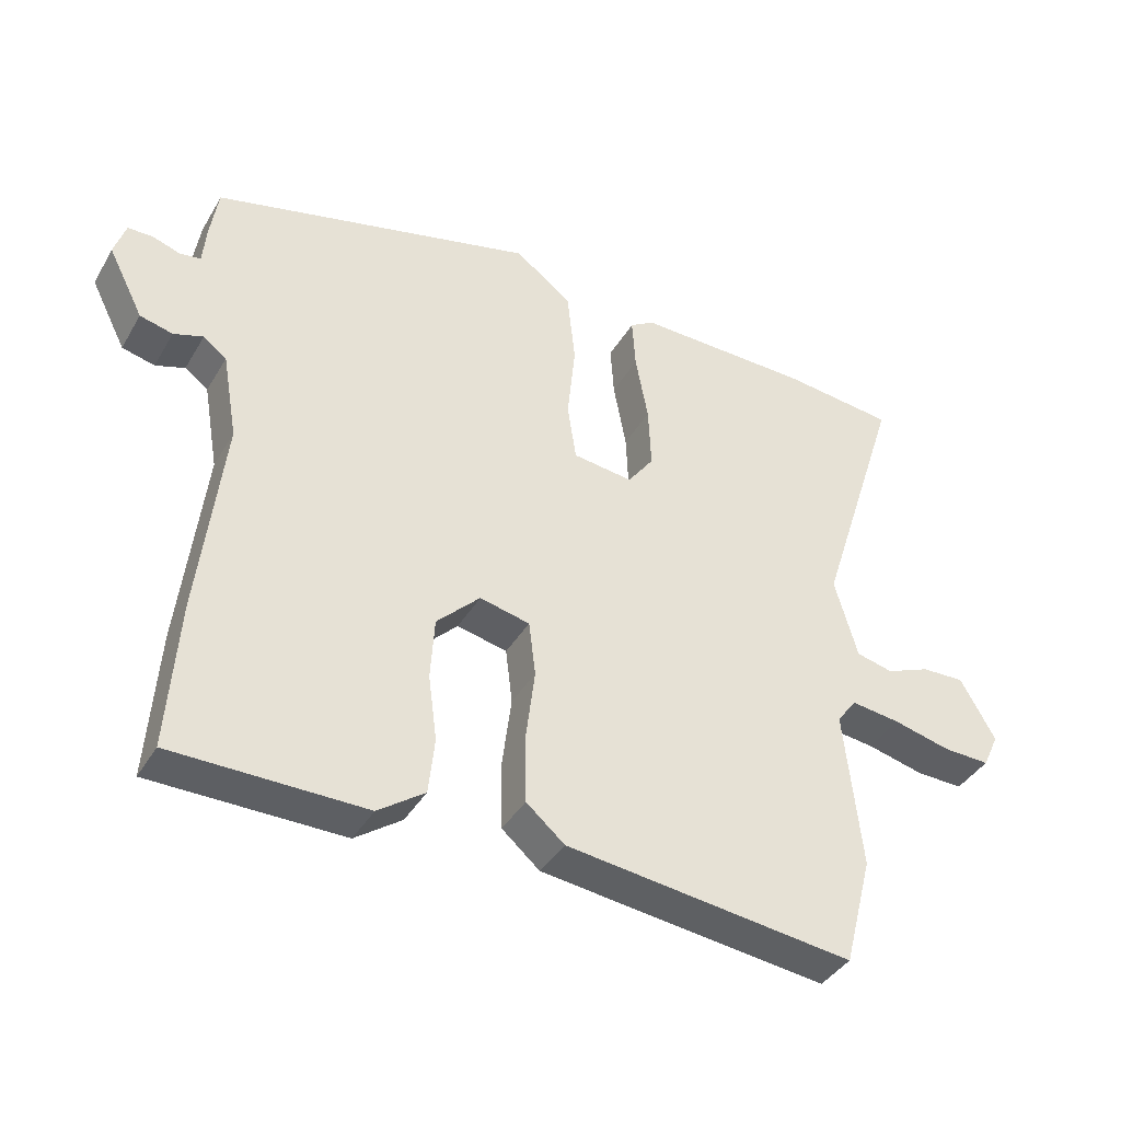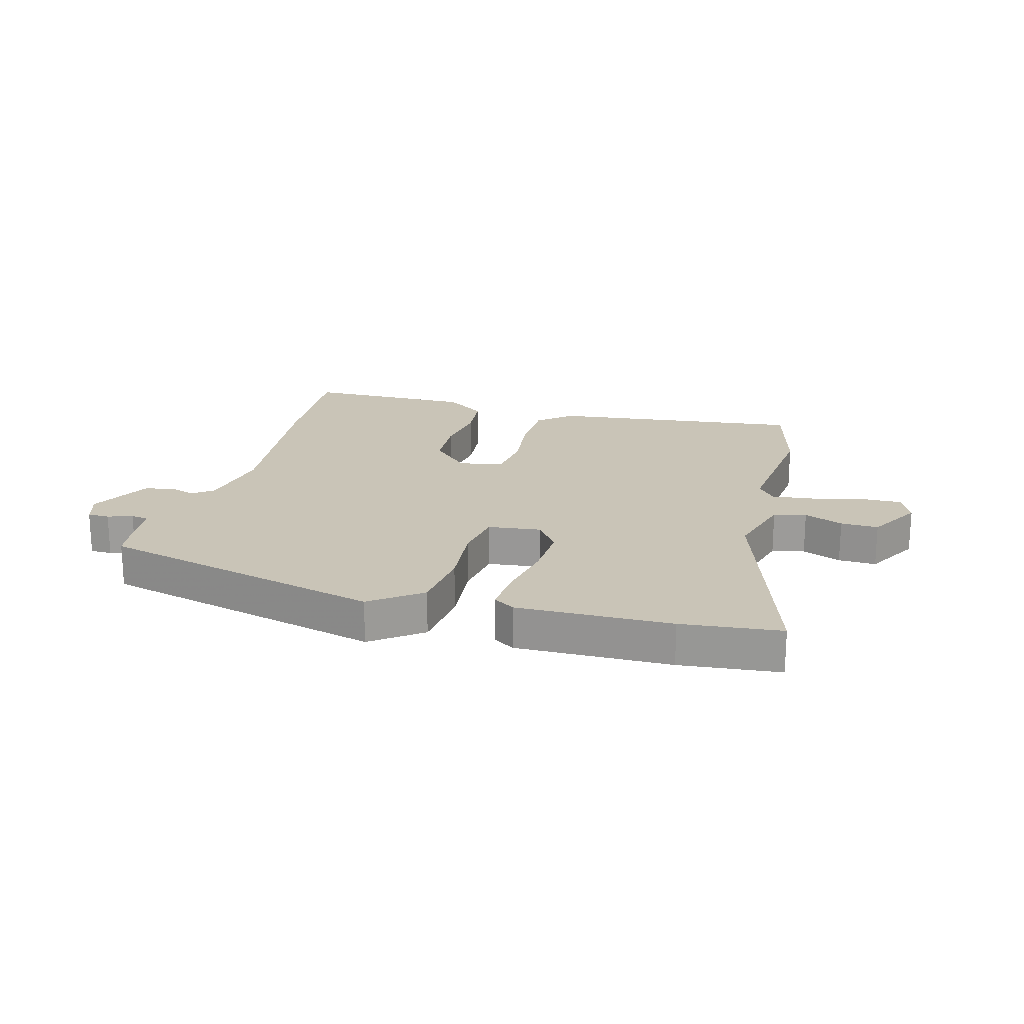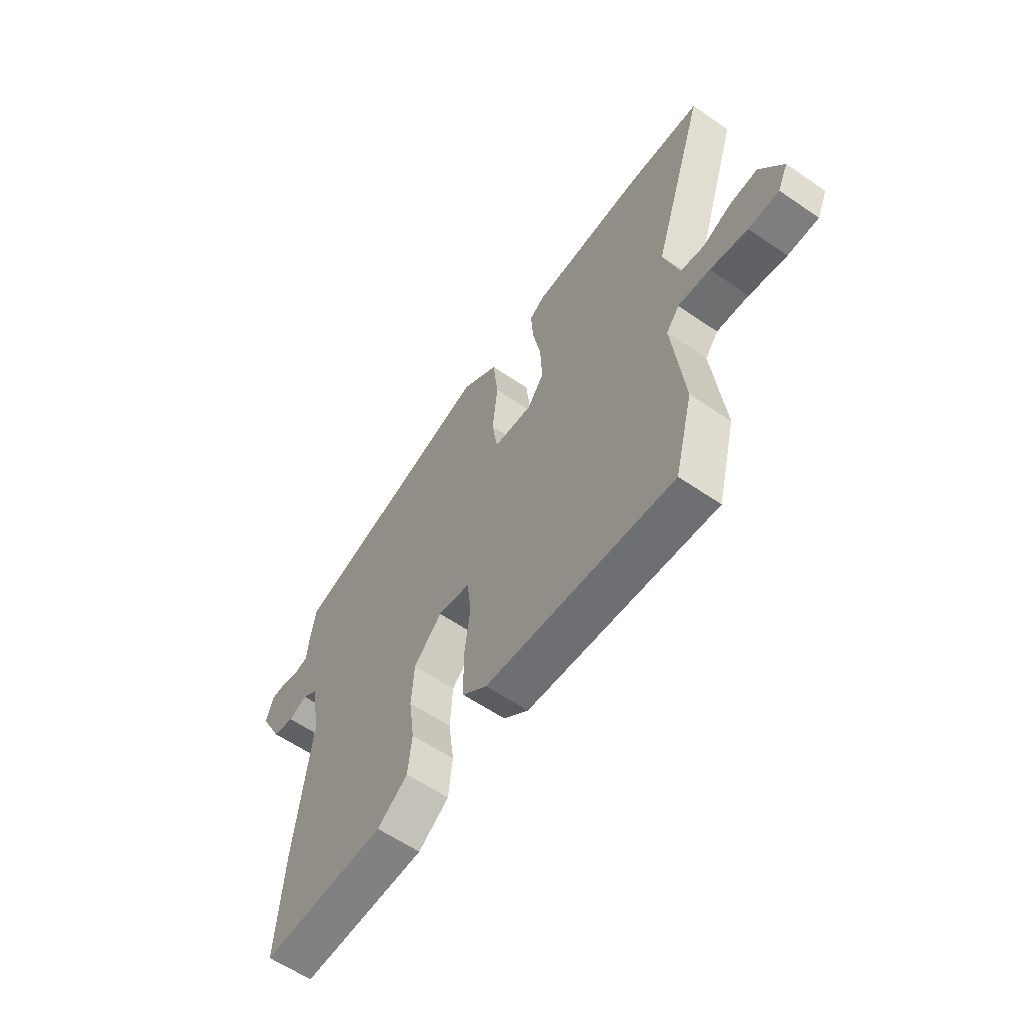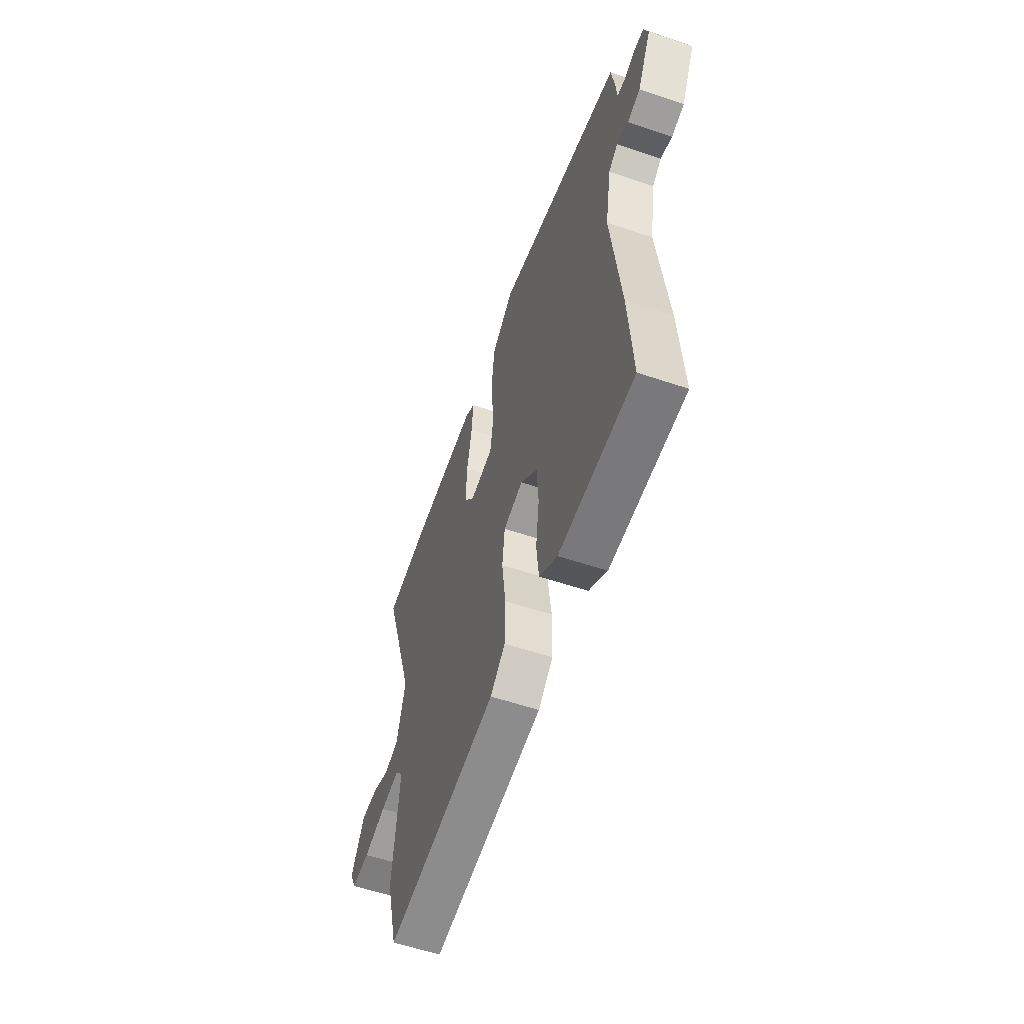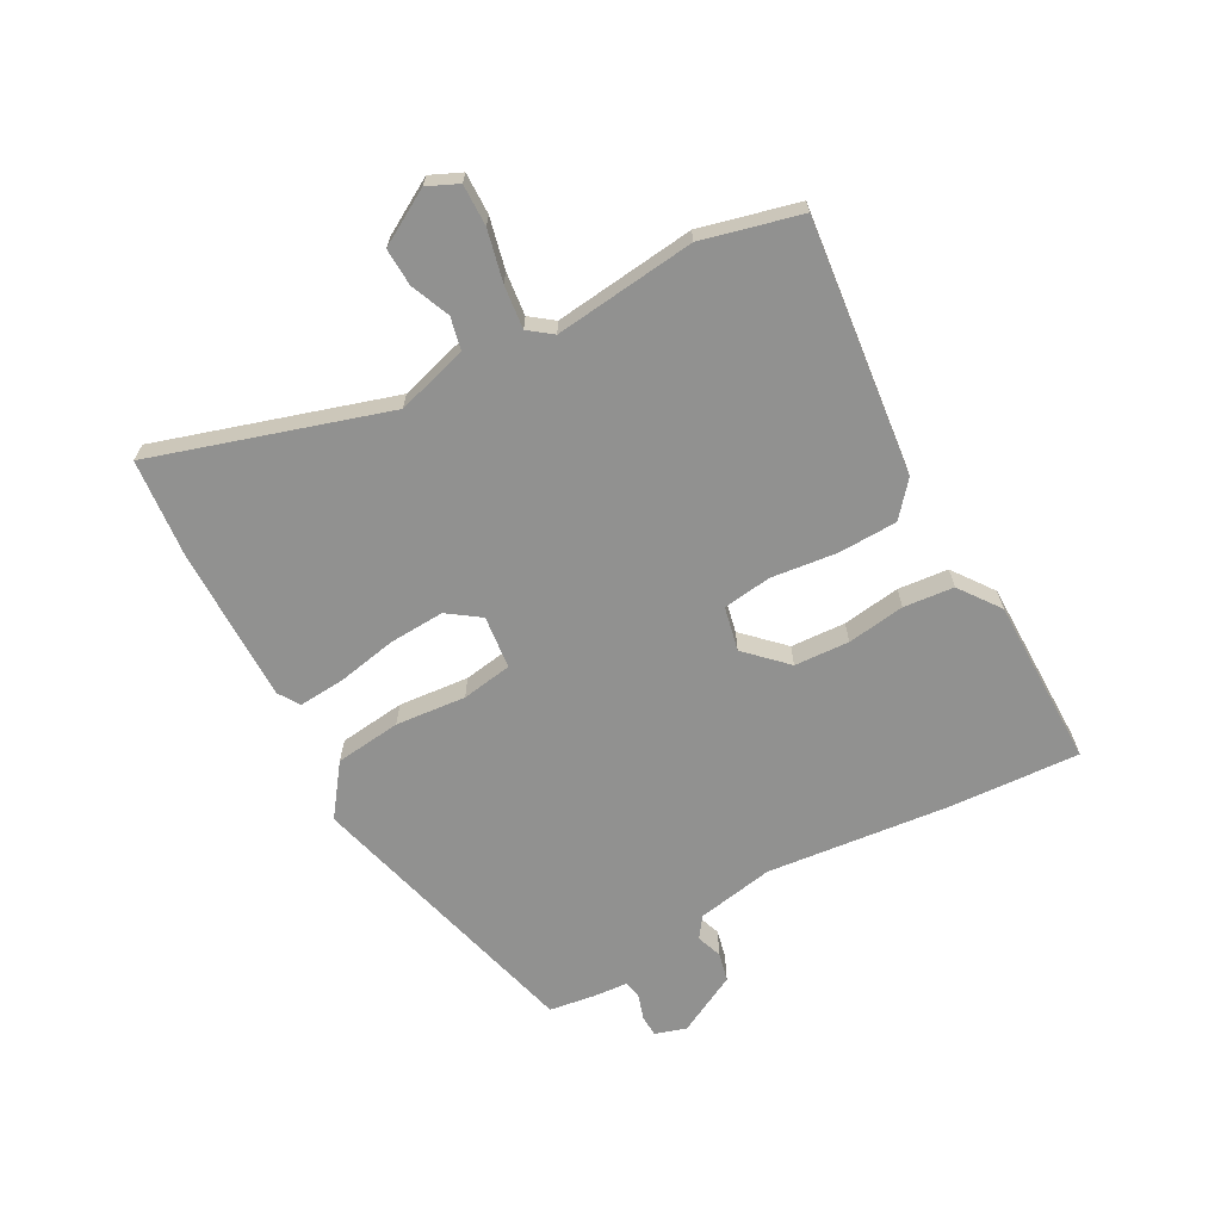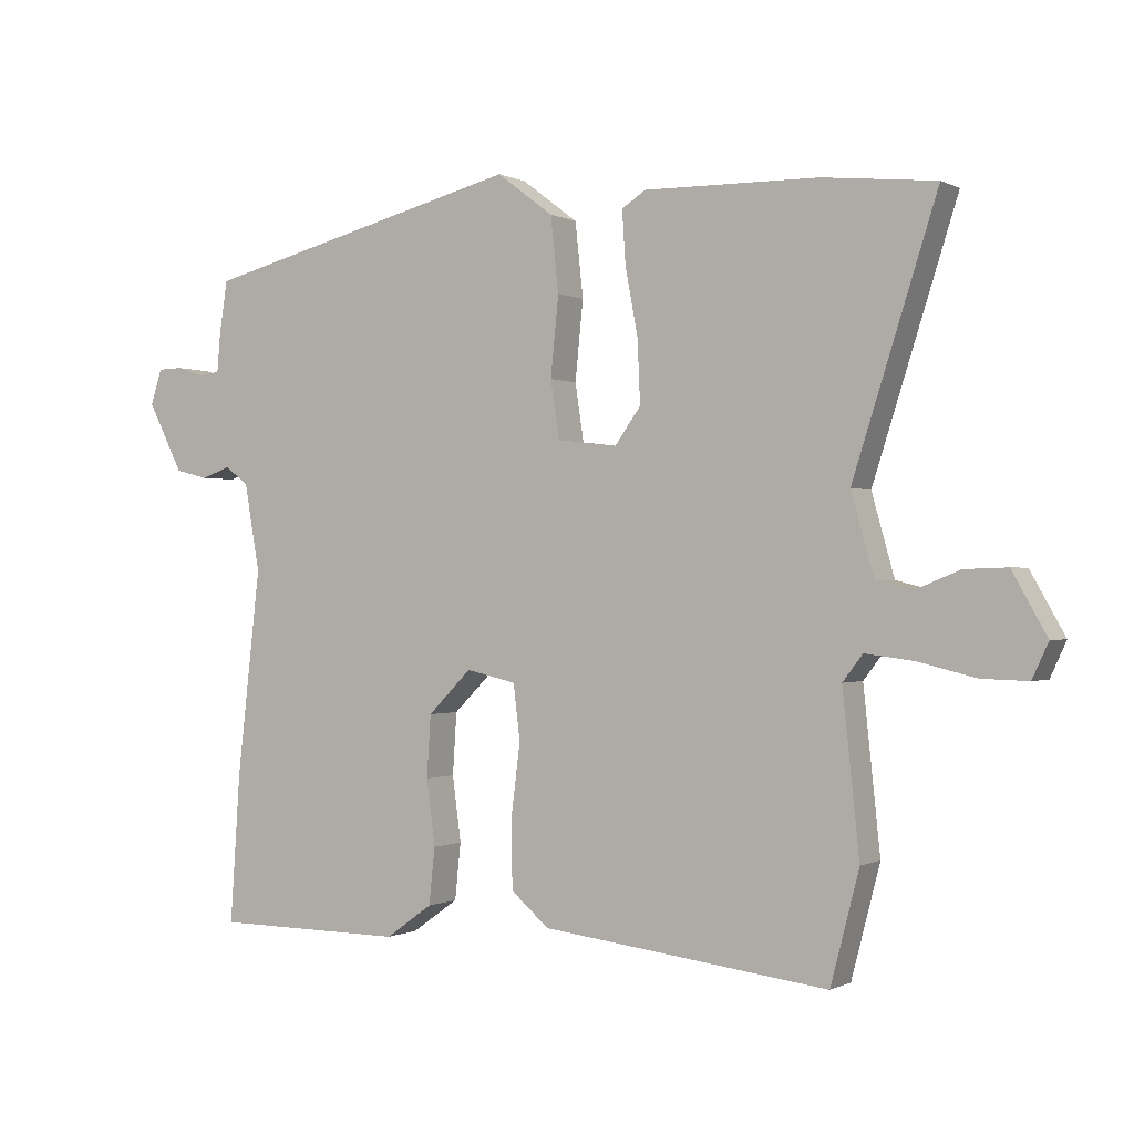
<metadata>
{"format":"obj","ext":"obj","renderer":"f3d","projection":"perspective","resolution":1024,"background":"white","views":[{"elev":-39.7,"azim":-27.8,"up":"+Z"},{"elev":20.0,"azim":15.4,"up":"+Y"},{"elev":-60.8,"azim":55.1,"up":"+Z"},{"elev":-57.5,"azim":-109.3,"up":"+Z"},{"elev":-65.9,"azim":119.1,"up":"+Y"},{"elev":-0.4,"azim":29.8,"up":"+Z"}]}
</metadata>
<code>
v -0.503 0.07 -0.547
v -0.488 0.07 -0.324
v -0.453 0.07 -0.015
v -0.476 0.07 0.116
v -0.511 0.07 0.142
v -0.555 0.07 0.127
v -0.604 0.07 0.139
v -0.657 0.07 0.243
v -0.64 0.07 0.296
v -0.603 0.07 0.297
v -0.561 0.07 0.283
v -0.53 0.07 0.288
v -0.525 0.07 0.347
v -0.513 0.07 0.425
v -0.028 0.07 0.548
v 0.057 0.07 0.484
v 0.069 0.07 0.372
v 0.057 0.07 0.253
v 0.07 0.07 0.167
v 0.16 0.07 0.156
v 0.199 0.07 0.21
v 0.195 0.07 0.304
v 0.176 0.07 0.406
v 0.171 0.07 0.484
v 0.207 0.07 0.507
v 0.469 0.07 0.503
v 0.638 0.07 0.485
v 0.512 0.07 0.091
v 0.546 0.07 -0.03
v 0.601 0.07 -0.043
v 0.667 0.07 -0.016
v 0.731 0.07 -0.014
v 0.783 0.07 -0.106
v 0.759 0.07 -0.158
v 0.689 0.07 -0.156
v 0.603 0.07 -0.135
v 0.53 0.07 -0.126
v 0.5 0.07 -0.165
v 0.525 0.07 -0.404
v 0.482 0.07 -0.57
v 0.051 0.07 -0.518
v -0.006 0.07 -0.469
v -0.008 0.07 -0.369
v 0.006 0.07 -0.258
v -0.004 0.07 -0.175
v -0.079 0.07 -0.158
v -0.144 0.07 -0.223
v -0.15 0.07 -0.316
v -0.137 0.07 -0.414
v -0.146 0.07 -0.499
v -0.216 0.07 -0.549
v -0.503 0 -0.547
v -0.488 0 -0.324
v -0.453 0 -0.015
v -0.476 0 0.116
v -0.511 0 0.142
v -0.555 0 0.127
v -0.604 0 0.139
v -0.657 0 0.243
v -0.64 0 0.296
v -0.603 0 0.297
v -0.561 0 0.283
v -0.53 0 0.288
v -0.525 0 0.347
v -0.513 0 0.425
v -0.028 0 0.548
v 0.057 0 0.484
v 0.069 0 0.372
v 0.057 0 0.253
v 0.07 0 0.167
v 0.16 0 0.156
v 0.199 0 0.21
v 0.195 0 0.304
v 0.176 0 0.406
v 0.171 0 0.484
v 0.207 0 0.507
v 0.469 0 0.503
v 0.638 0 0.485
v 0.512 0 0.091
v 0.546 0 -0.03
v 0.601 0 -0.043
v 0.667 0 -0.016
v 0.731 0 -0.014
v 0.783 0 -0.106
v 0.759 0 -0.158
v 0.689 0 -0.156
v 0.603 0 -0.135
v 0.53 0 -0.126
v 0.5 0 -0.165
v 0.525 0 -0.404
v 0.482 0 -0.57
v 0.051 0 -0.518
v -0.006 0 -0.469
v -0.008 0 -0.369
v 0.006 0 -0.258
v -0.004 0 -0.175
v -0.079 0 -0.158
v -0.144 0 -0.223
v -0.15 0 -0.316
v -0.137 0 -0.414
v -0.146 0 -0.499
v -0.216 0 -0.549
f 48 49 50 51
f 47 48 51 1
f 46 47 1 2
f 41 42 43 44
f 41 44 45
f 38 39 40 41
f 37 38 41 45
f 33 34 35 36
f 33 36 37
f 30 31 32 33
f 29 30 33 37
f 28 29 37 45
f 22 23 24 25
f 21 22 25 26
f 20 21 26 27
f 15 16 17 18
f 15 18 19
f 12 13 14 15
f 12 15 19
f 11 12 19
f 8 9 10 11
f 8 11 19
f 5 6 7 8
f 5 8 19 20
f 46 2 3
f 46 3 4
f 20 27 28 45
f 20 45 46
f 4 5 20 46
f 102 101 100 99
f 52 102 99 98
f 53 52 98 97
f 95 94 93 92
f 96 95 92
f 92 91 90 89
f 96 92 89 88
f 87 86 85 84
f 88 87 84
f 84 83 82 81
f 88 84 81 80
f 96 88 80 79
f 76 75 74 73
f 77 76 73 72
f 78 77 72 71
f 69 68 67 66
f 70 69 66
f 66 65 64 63
f 70 66 63
f 70 63 62
f 62 61 60 59
f 70 62 59
f 59 58 57 56
f 71 70 59 56
f 54 53 97
f 55 54 97
f 96 79 78 71
f 97 96 71
f 97 71 56 55
f 1 52 53 2
f 2 53 54 3
f 3 54 55 4
f 4 55 56 5
f 5 56 57 6
f 6 57 58 7
f 7 58 59 8
f 8 59 60 9
f 9 60 61 10
f 10 61 62 11
f 11 62 63 12
f 12 63 64 13
f 13 64 65 14
f 14 65 66 15
f 15 66 67 16
f 16 67 68 17
f 17 68 69 18
f 18 69 70 19
f 19 70 71 20
f 20 71 72 21
f 21 72 73 22
f 22 73 74 23
f 23 74 75 24
f 24 75 76 25
f 25 76 77 26
f 26 77 78 27
f 27 78 79 28
f 28 79 80 29
f 29 80 81 30
f 30 81 82 31
f 31 82 83 32
f 32 83 84 33
f 33 84 85 34
f 34 85 86 35
f 35 86 87 36
f 36 87 88 37
f 37 88 89 38
f 38 89 90 39
f 39 90 91 40
f 40 91 92 41
f 41 92 93 42
f 42 93 94 43
f 43 94 95 44
f 44 95 96 45
f 45 96 97 46
f 46 97 98 47
f 47 98 99 48
f 48 99 100 49
f 49 100 101 50
f 50 101 102 51
f 51 102 52 1

</code>
